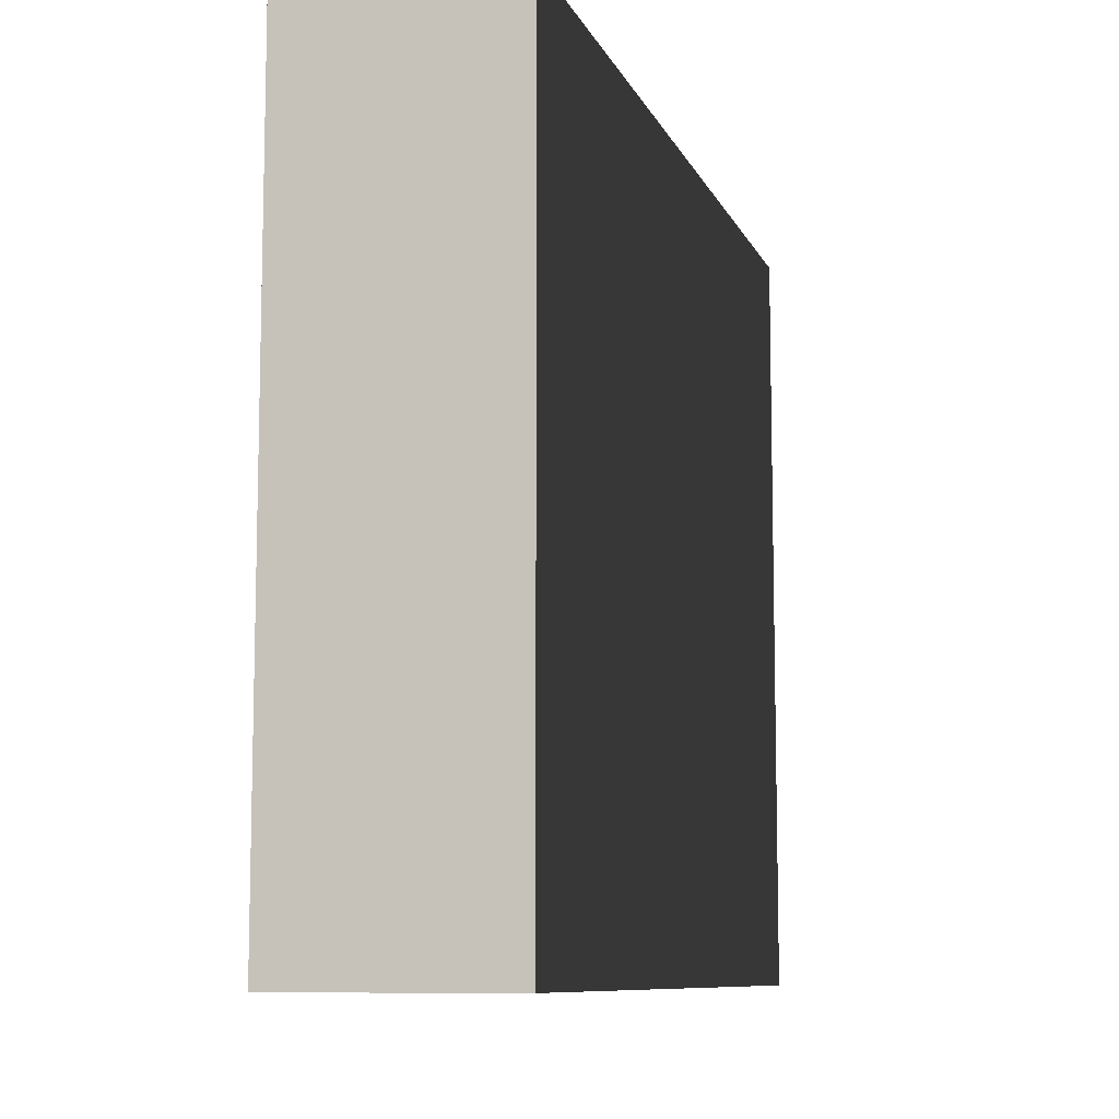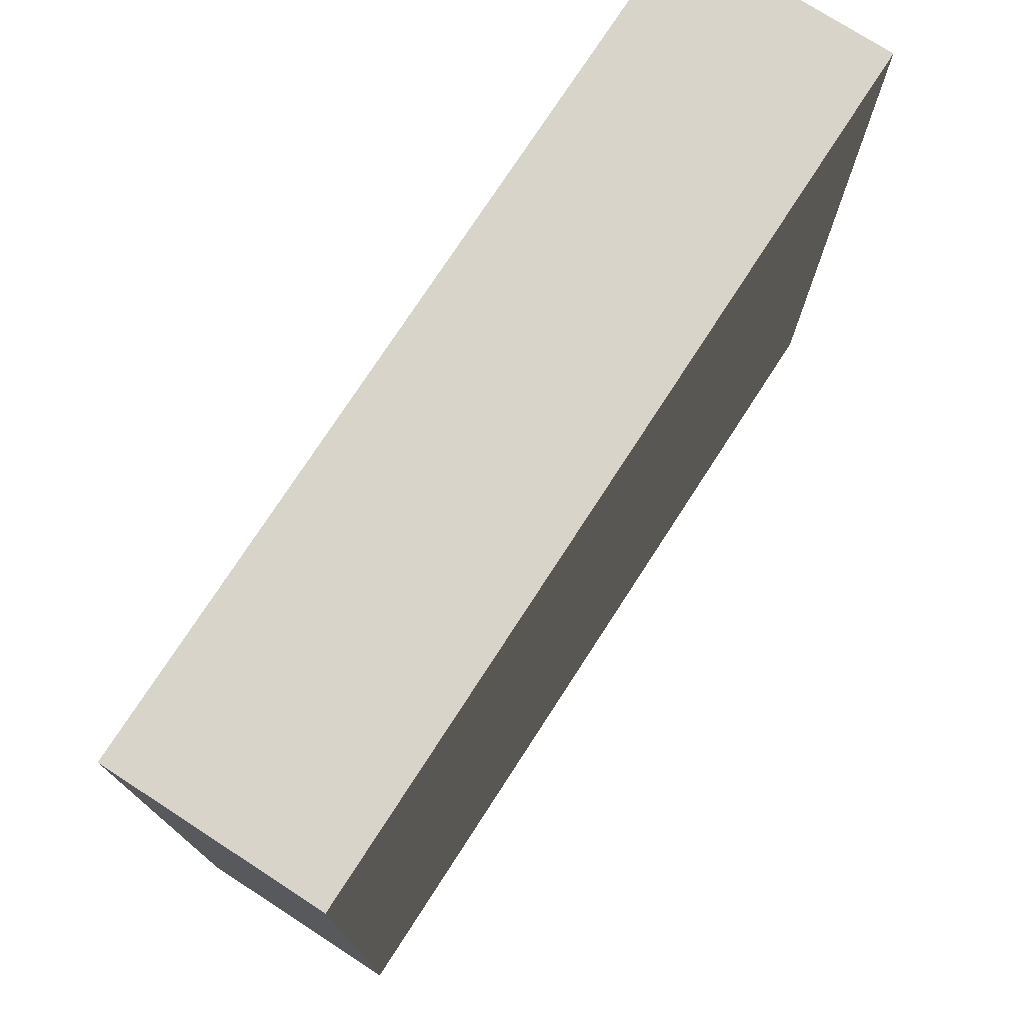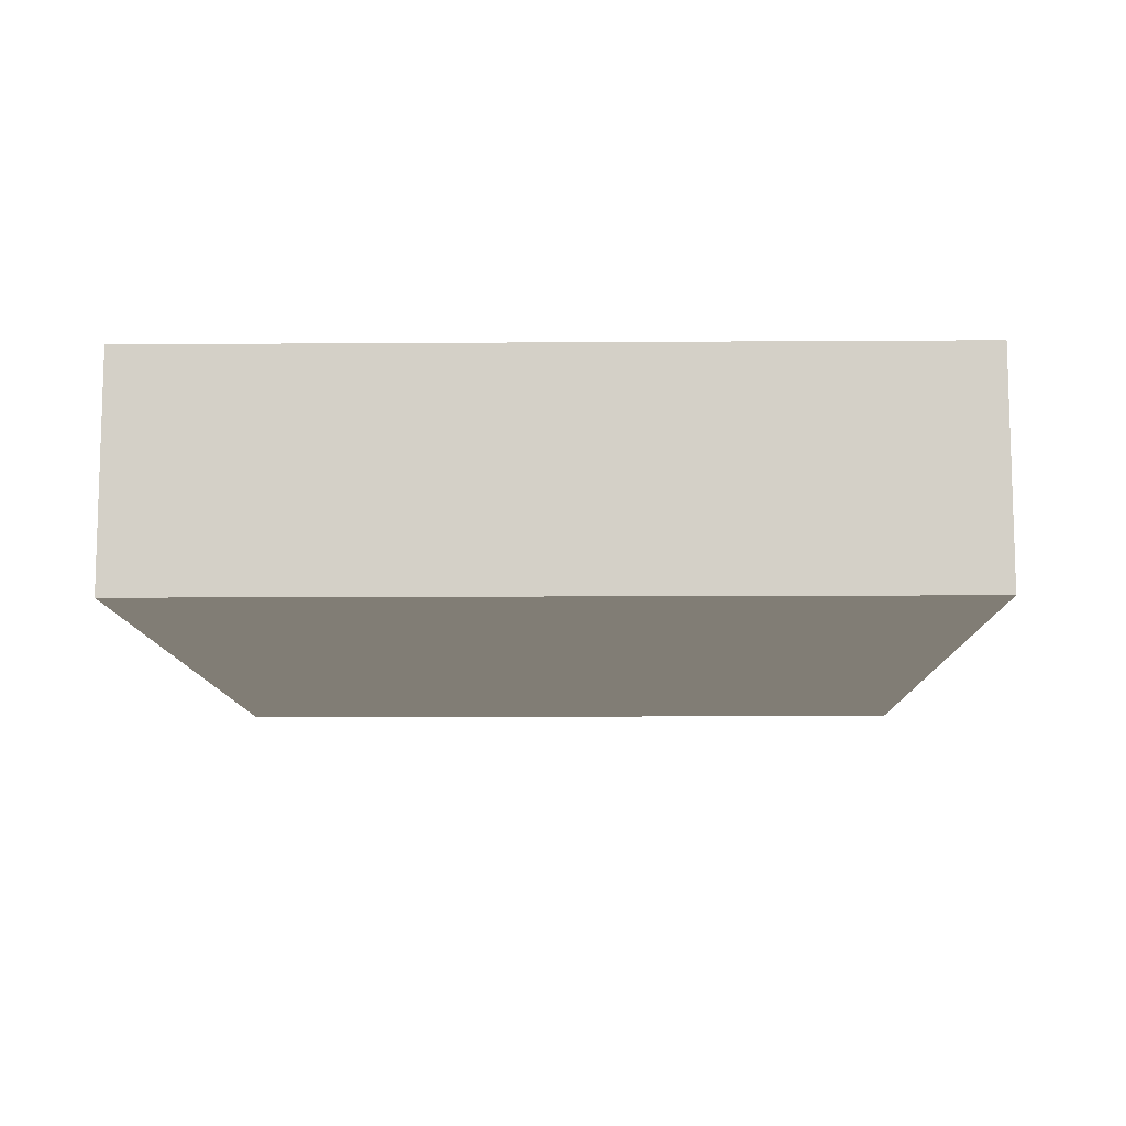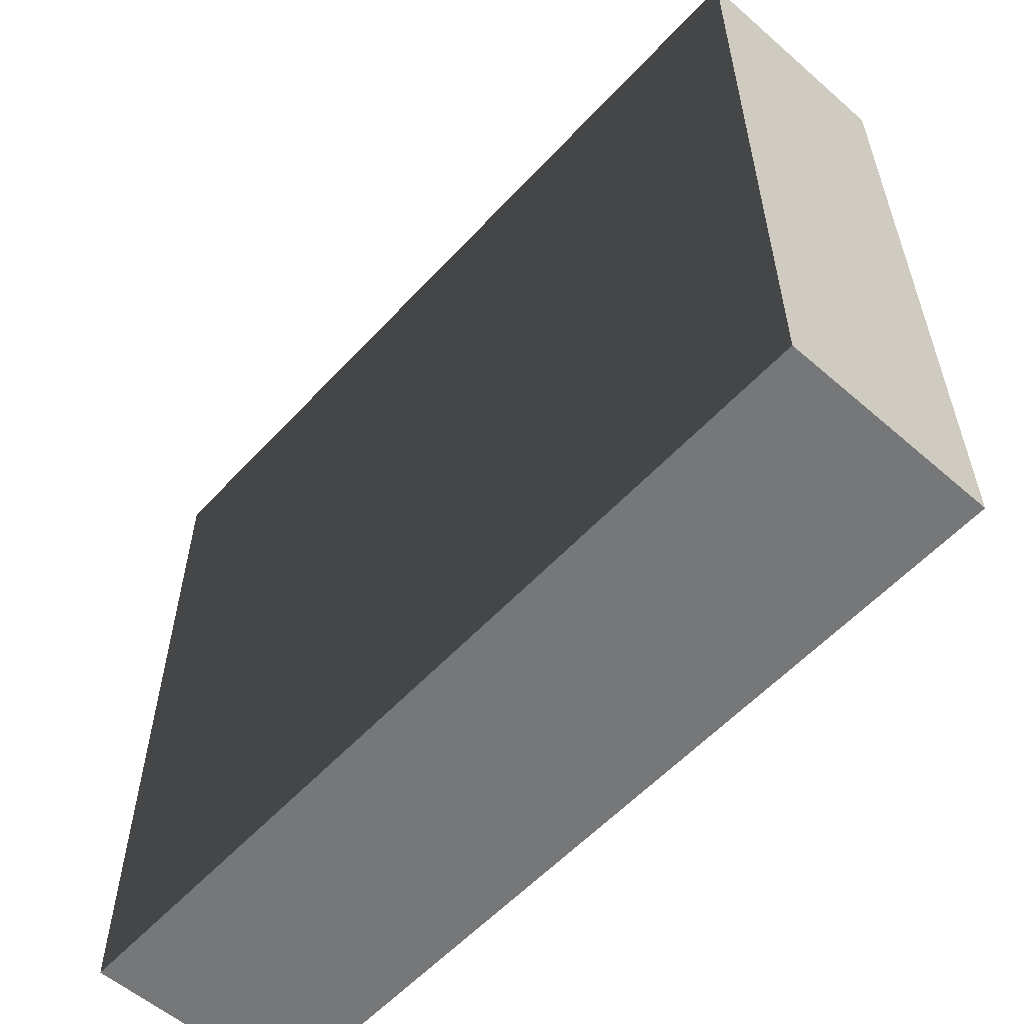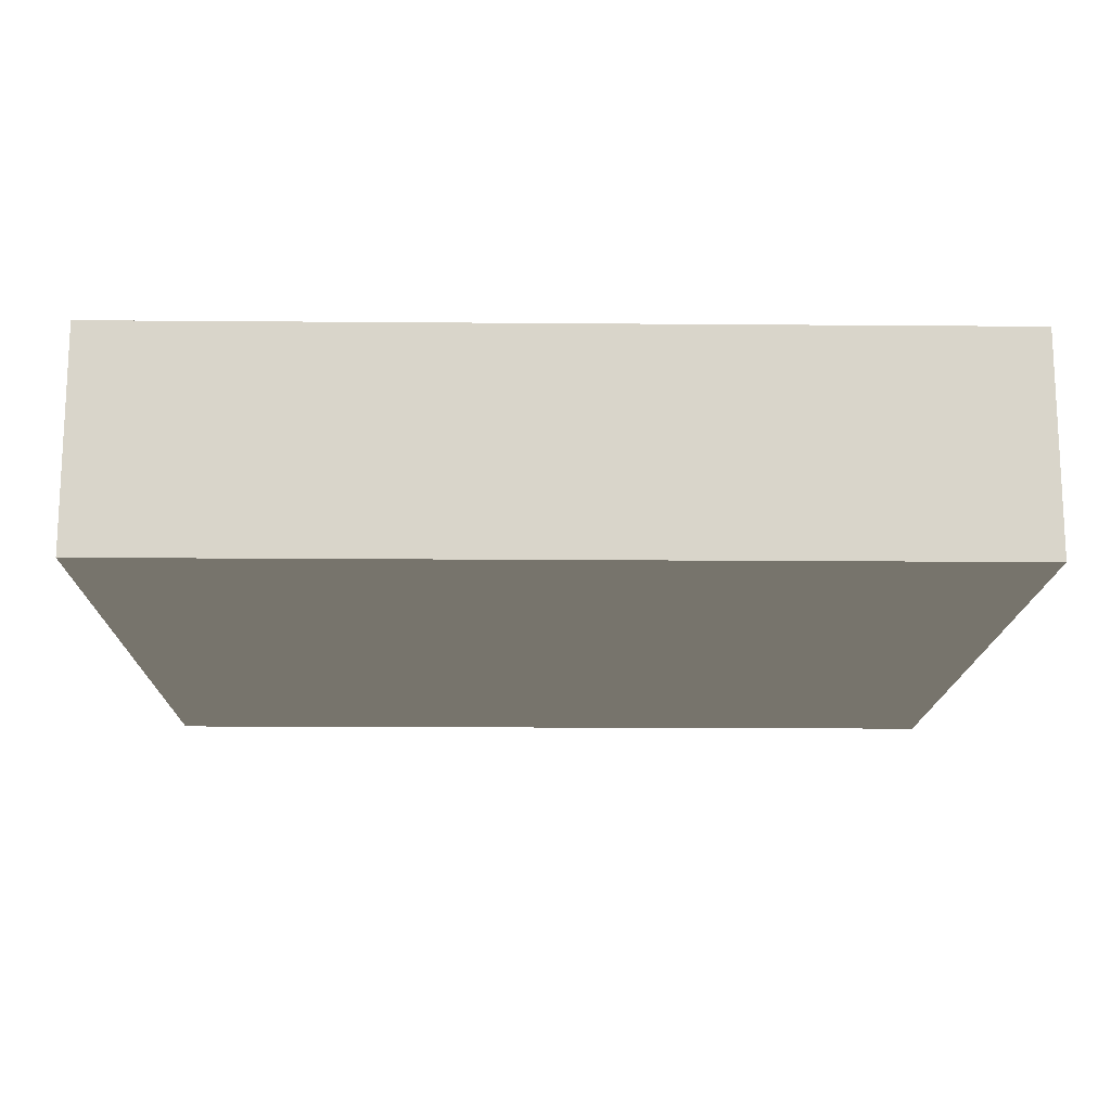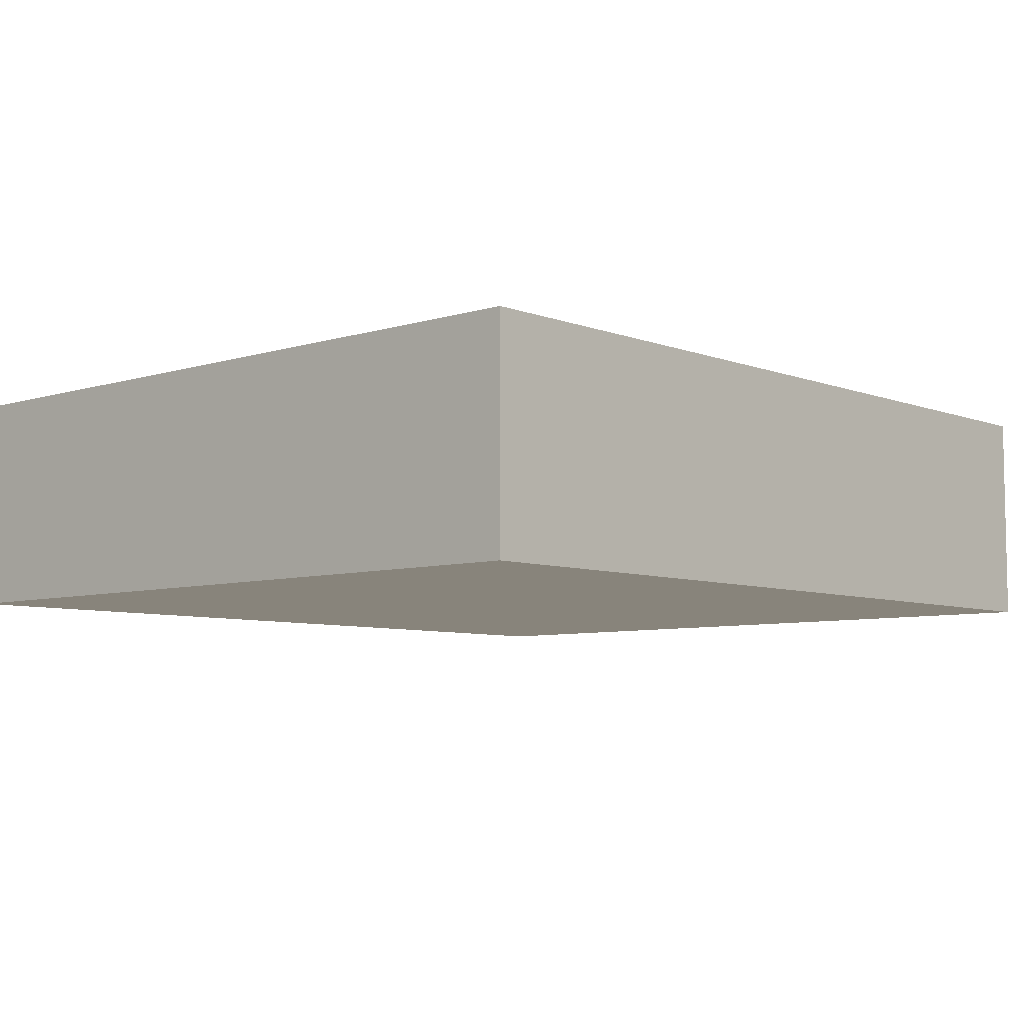
<metadata>
{"format":"obj","ext":"obj","renderer":"f3d","projection":"perspective","resolution":1024,"background":"white","views":[{"elev":-9.2,"azim":106.2,"up":"+Y"},{"elev":75.1,"azim":-57.1,"up":"+Y"},{"elev":-10.5,"azim":91.0,"up":"+Z"},{"elev":-57.1,"azim":-132.1,"up":"+Y"},{"elev":-15.4,"azim":179.0,"up":"+Z"},{"elev":-6.7,"azim":-47.8,"up":"+Z"}]}
</metadata>
<code>
o door_01
v -2 2.25 0.5
v 2 2.25 0.5
v 2 -1.25 0.5
v -2 -1.25 0.5
v -2 2.25 -0.5
v 2 2.25 -0.5
v 2 -1.25 -0.5
v -2 -1.25 -0.5
f 4 3 2 1
f 7 8 5 6
f 1 2 6 5
f 8 4 1 5
f 3 7 6 2
f 8 7 3 4

</code>
